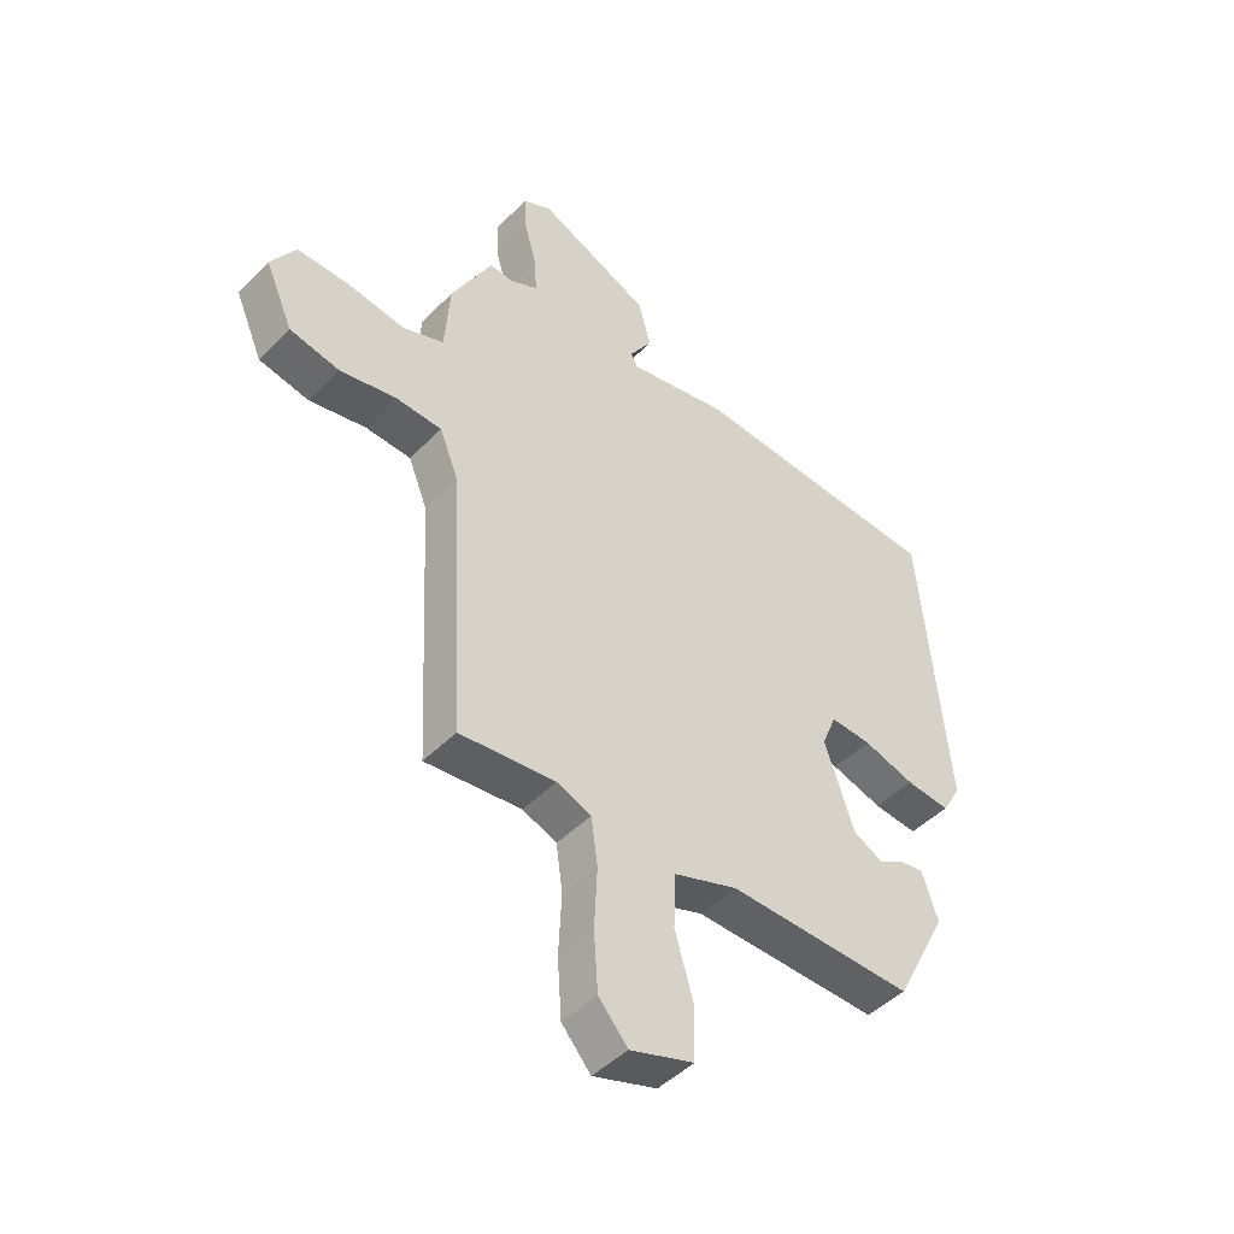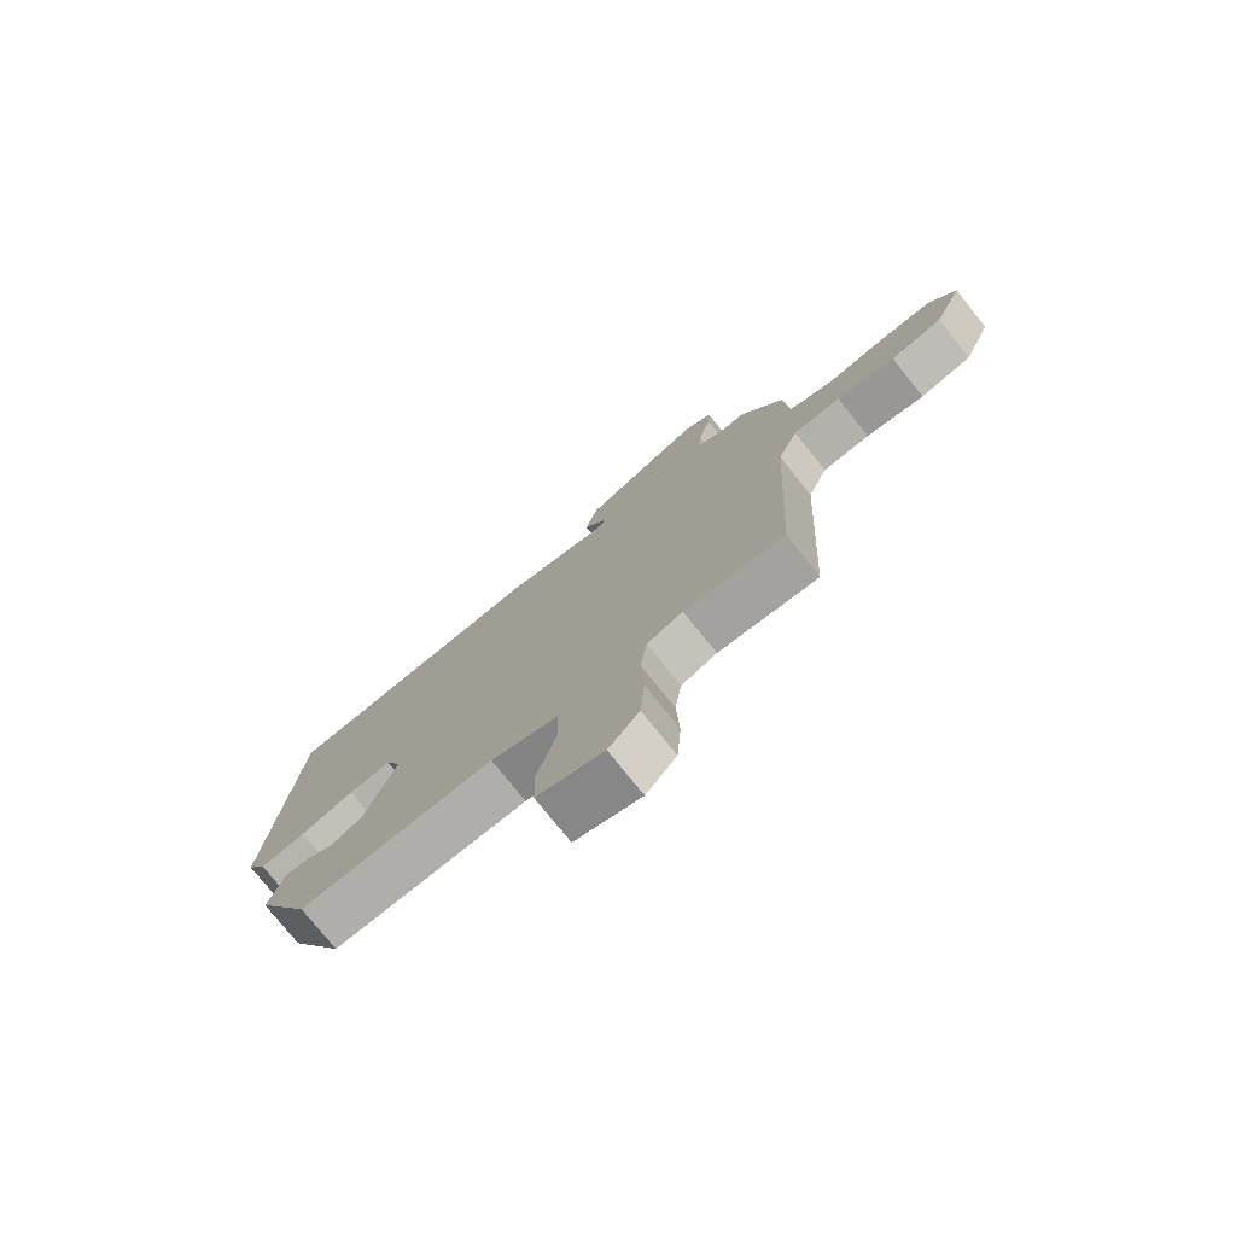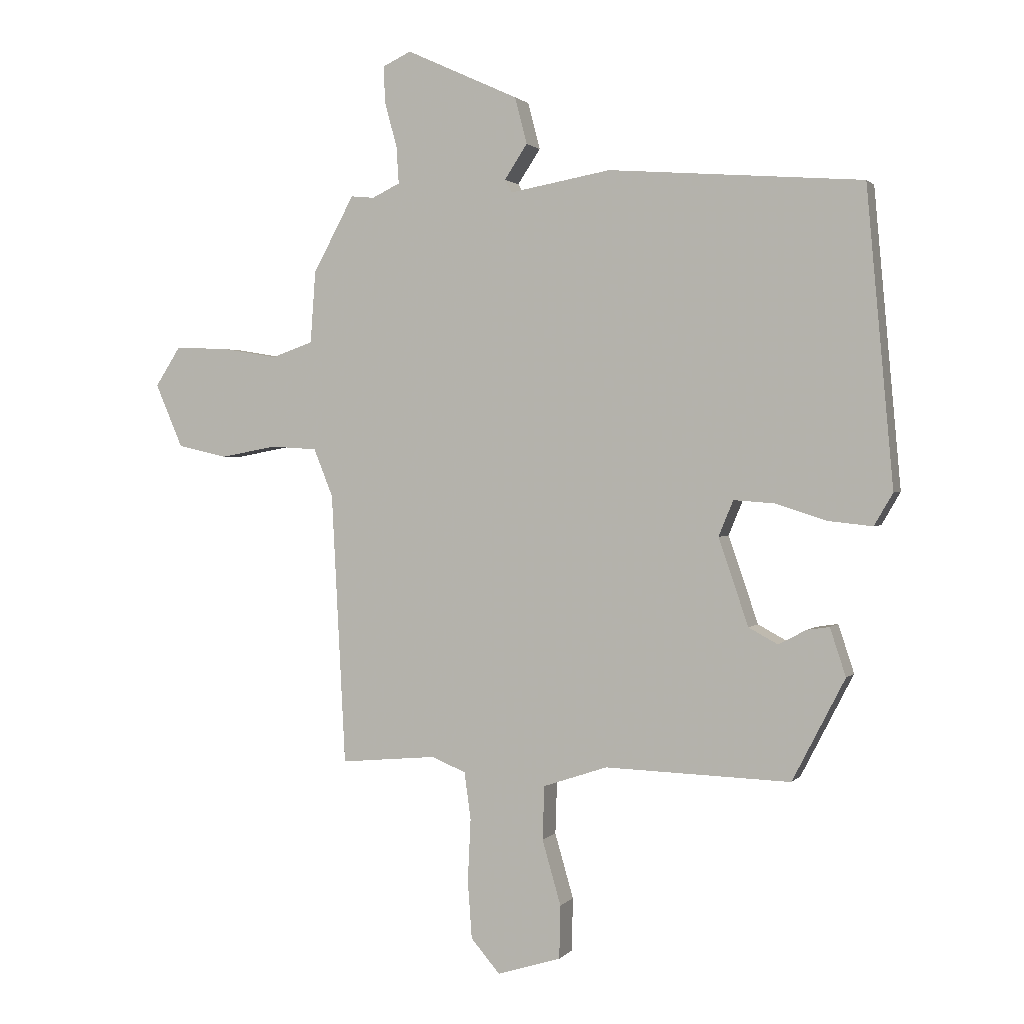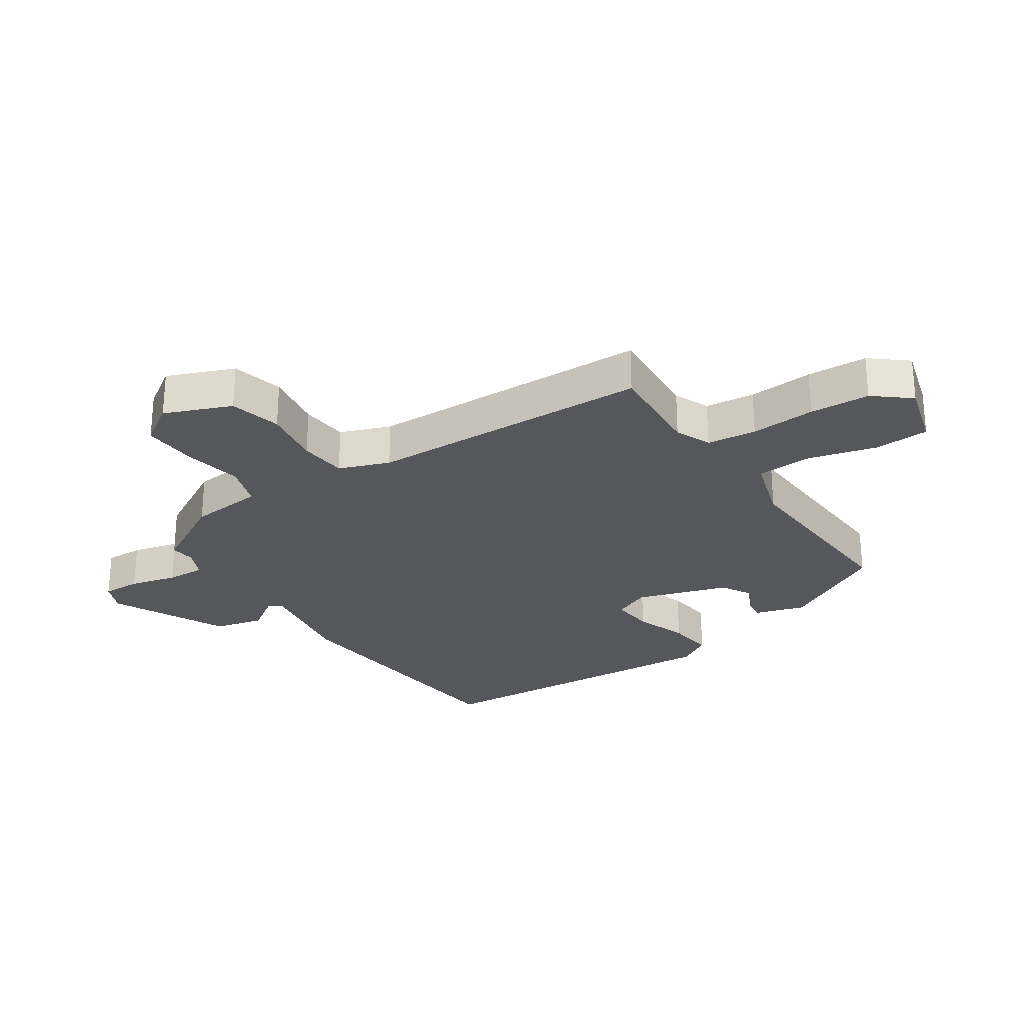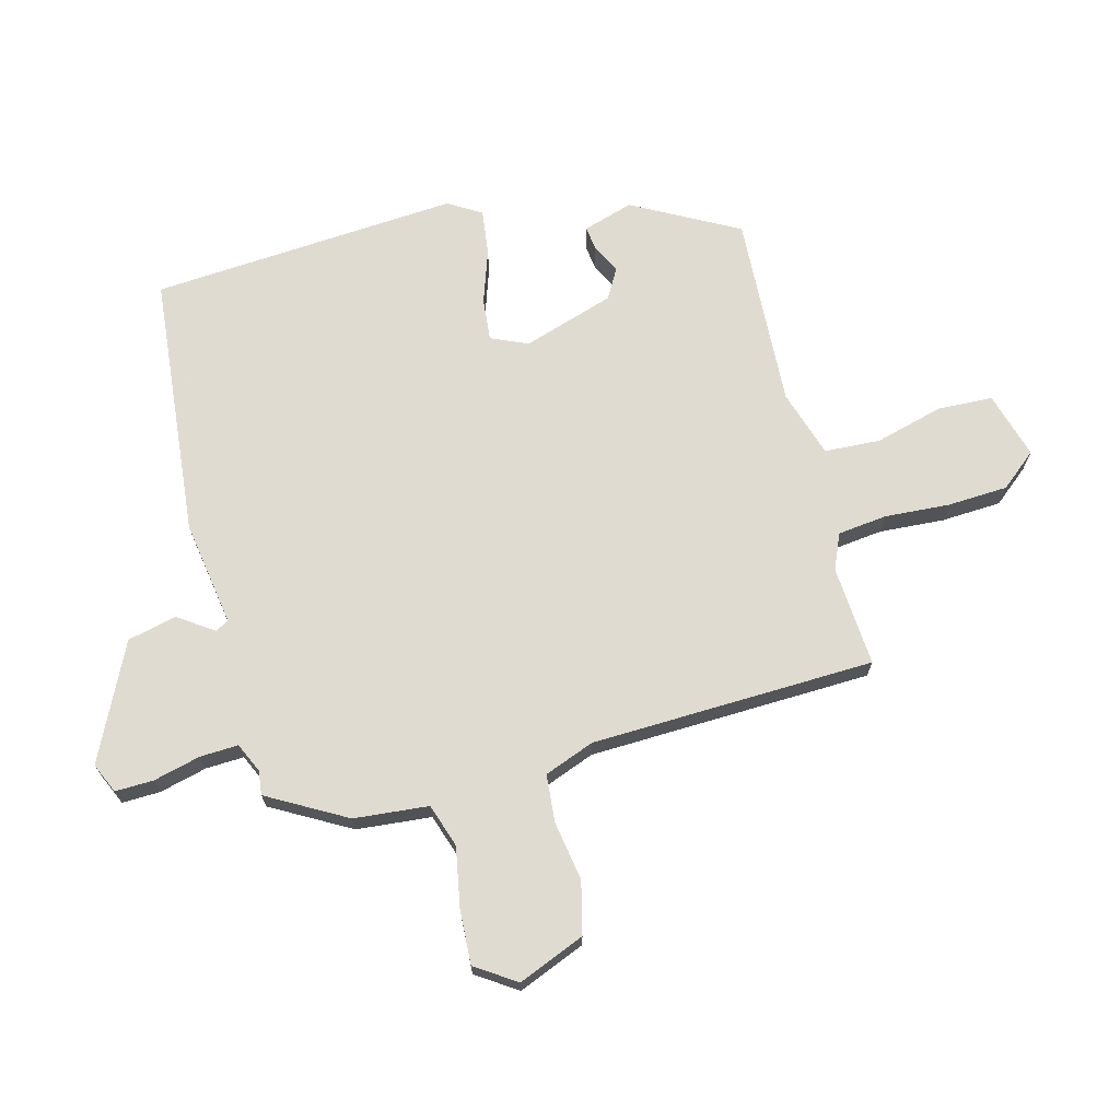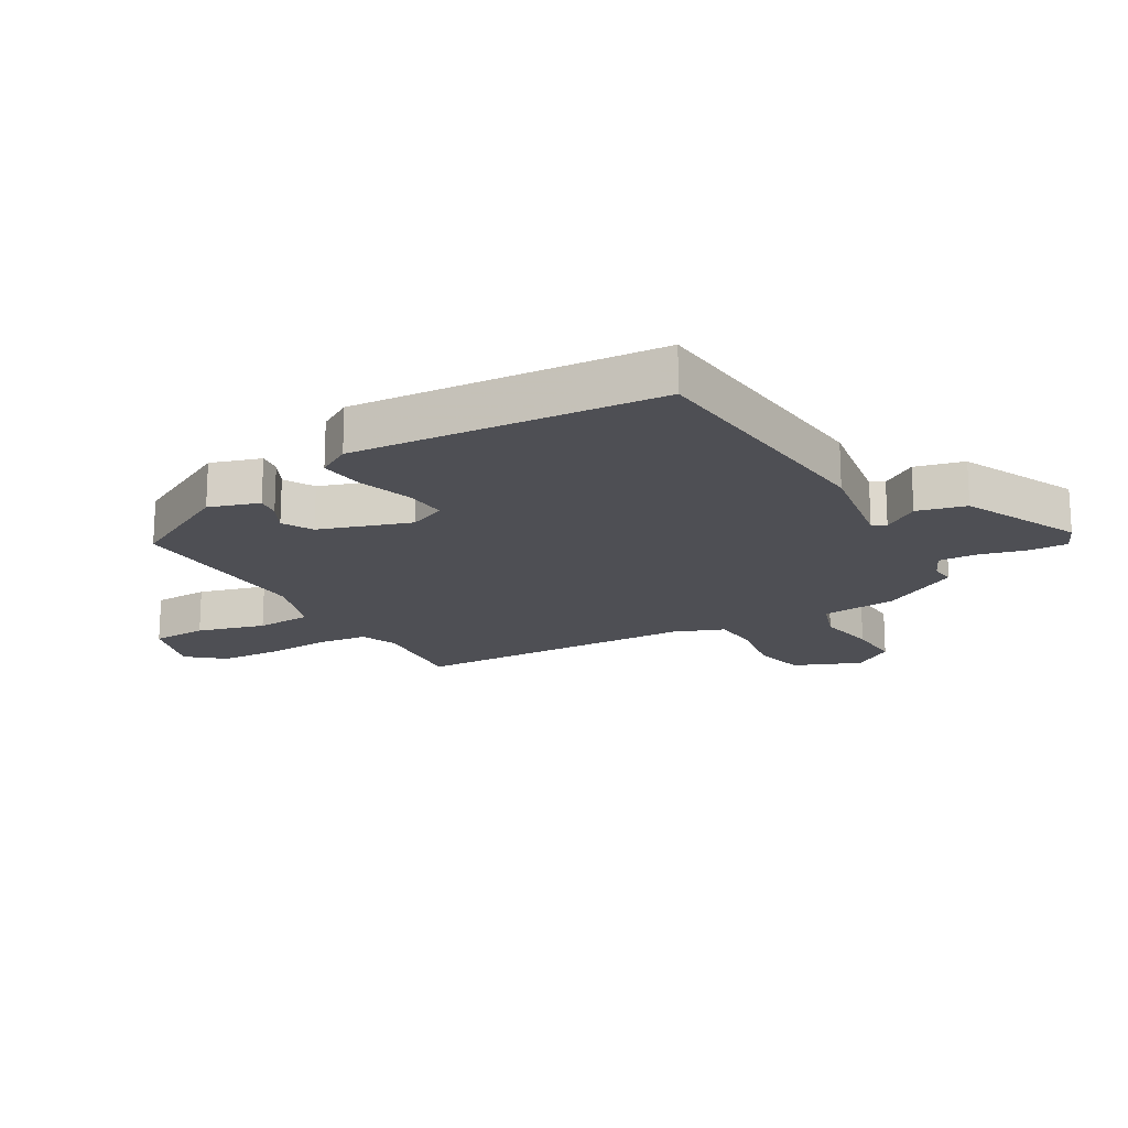
<metadata>
{"format":"obj","ext":"obj","renderer":"f3d","projection":"perspective","resolution":1024,"background":"white","views":[{"elev":-46.0,"azim":139.0,"up":"+Z"},{"elev":-76.5,"azim":38.6,"up":"+Z"},{"elev":1.5,"azim":-160.8,"up":"+Z"},{"elev":-27.2,"azim":125.0,"up":"+Y"},{"elev":69.8,"azim":76.4,"up":"+Y"},{"elev":-18.4,"azim":-59.2,"up":"+Y"}]}
</metadata>
<code>
v 0.436 0.07 -0.489
v 0.271 0.07 -0.474
v 0.212 0.07 -0.498
v 0.201 0.07 -0.579
v 0.206 0.07 -0.686
v 0.199 0.07 -0.785
v 0.149 0.07 -0.843
v 0.04 0.07 -0.809
v 0.038 0.07 -0.718
v 0.07 0.07 -0.607
v 0.067 0.07 -0.515
v -0.043 0.07 -0.478
v -0.361 0.07 -0.488
v -0.451 0.07 -0.313
v -0.424 0.07 -0.231
v -0.385 0.07 -0.237
v -0.338 0.07 -0.262
v -0.288 0.07 -0.235
v -0.237 0.07 -0.086
v -0.262 0.07 -0.025
v -0.332 0.07 -0.03
v -0.42 0.07 -0.058
v -0.495 0.07 -0.066
v -0.527 0.07 -0.011
v -0.481 0.07 0.494
v -0.047 0.07 0.527
v 0.126 0.07 0.496
v 0.138 0.07 0.518
v 0.099 0.07 0.577
v 0.12 0.07 0.657
v 0.312 0.07 0.745
v 0.361 0.07 0.722
v 0.358 0.07 0.659
v 0.337 0.07 0.582
v 0.333 0.07 0.519
v 0.381 0.07 0.496
v 0.421 0.07 0.5
v 0.491 0.07 0.37
v 0.5 0.07 0.247
v 0.571 0.07 0.222
v 0.669 0.07 0.238
v 0.759 0.07 0.241
v 0.802 0.07 0.174
v 0.755 0.07 0.065
v 0.669 0.07 0.046
v 0.572 0.07 0.064
v 0.493 0.07 0.059
v 0.46 0.07 -0.023
v 0.436 0 -0.489
v 0.271 0 -0.474
v 0.212 0 -0.498
v 0.201 0 -0.579
v 0.206 0 -0.686
v 0.199 0 -0.785
v 0.149 0 -0.843
v 0.04 0 -0.809
v 0.038 0 -0.718
v 0.07 0 -0.607
v 0.067 0 -0.515
v -0.043 0 -0.478
v -0.361 0 -0.488
v -0.451 0 -0.313
v -0.424 0 -0.231
v -0.385 0 -0.237
v -0.338 0 -0.262
v -0.288 0 -0.235
v -0.237 0 -0.086
v -0.262 0 -0.025
v -0.332 0 -0.03
v -0.42 0 -0.058
v -0.495 0 -0.066
v -0.527 0 -0.011
v -0.481 0 0.494
v -0.047 0 0.527
v 0.126 0 0.496
v 0.138 0 0.518
v 0.099 0 0.577
v 0.12 0 0.657
v 0.312 0 0.745
v 0.361 0 0.722
v 0.358 0 0.659
v 0.337 0 0.582
v 0.333 0 0.519
v 0.381 0 0.496
v 0.421 0 0.5
v 0.491 0 0.37
v 0.5 0 0.247
v 0.571 0 0.222
v 0.669 0 0.238
v 0.759 0 0.241
v 0.802 0 0.174
v 0.755 0 0.065
v 0.669 0 0.046
v 0.572 0 0.064
v 0.493 0 0.059
v 0.46 0 -0.023
f 44 45 46
f 43 44 46
f 42 43 46
f 41 42 46
f 40 41 46
f 39 40 46 47
f 39 47 48
f 38 39 48
f 37 38 48
f 36 37 48
f 32 33 34
f 31 32 34
f 30 31 34
f 29 30 34
f 28 29 34
f 27 28 34 35
f 25 26 27
f 24 25 27
f 23 24 27
f 22 23 27
f 21 22 27
f 27 35 36
f 21 27 36
f 20 21 36
f 15 16 17
f 14 15 17
f 13 14 17
f 12 13 17
f 11 12 17 18
f 8 9 10
f 7 8 10
f 6 7 10
f 5 6 10
f 4 5 10
f 3 4 10 11
f 11 18 19
f 3 11 19
f 2 3 19
f 20 36 48
f 19 20 48
f 2 19 48
f 1 2 48
f 94 93 92
f 94 92 91
f 94 91 90
f 94 90 89
f 94 89 88
f 95 94 88 87
f 96 95 87
f 96 87 86
f 96 86 85
f 96 85 84
f 82 81 80
f 82 80 79
f 82 79 78
f 82 78 77
f 82 77 76
f 83 82 76 75
f 75 74 73
f 75 73 72
f 75 72 71
f 75 71 70
f 75 70 69
f 84 83 75
f 84 75 69
f 84 69 68
f 65 64 63
f 65 63 62
f 65 62 61
f 65 61 60
f 66 65 60 59
f 58 57 56
f 58 56 55
f 58 55 54
f 58 54 53
f 58 53 52
f 59 58 52 51
f 67 66 59
f 67 59 51
f 67 51 50
f 96 84 68
f 96 68 67
f 96 67 50
f 96 50 49
f 1 49 50 2
f 2 50 51 3
f 3 51 52 4
f 4 52 53 5
f 5 53 54 6
f 6 54 55 7
f 7 55 56 8
f 8 56 57 9
f 9 57 58 10
f 10 58 59 11
f 11 59 60 12
f 12 60 61 13
f 13 61 62 14
f 14 62 63 15
f 15 63 64 16
f 16 64 65 17
f 17 65 66 18
f 18 66 67 19
f 19 67 68 20
f 20 68 69 21
f 21 69 70 22
f 22 70 71 23
f 23 71 72 24
f 24 72 73 25
f 25 73 74 26
f 26 74 75 27
f 27 75 76 28
f 28 76 77 29
f 29 77 78 30
f 30 78 79 31
f 31 79 80 32
f 32 80 81 33
f 33 81 82 34
f 34 82 83 35
f 35 83 84 36
f 36 84 85 37
f 37 85 86 38
f 38 86 87 39
f 39 87 88 40
f 40 88 89 41
f 41 89 90 42
f 42 90 91 43
f 43 91 92 44
f 44 92 93 45
f 45 93 94 46
f 46 94 95 47
f 47 95 96 48
f 48 96 49 1

</code>
